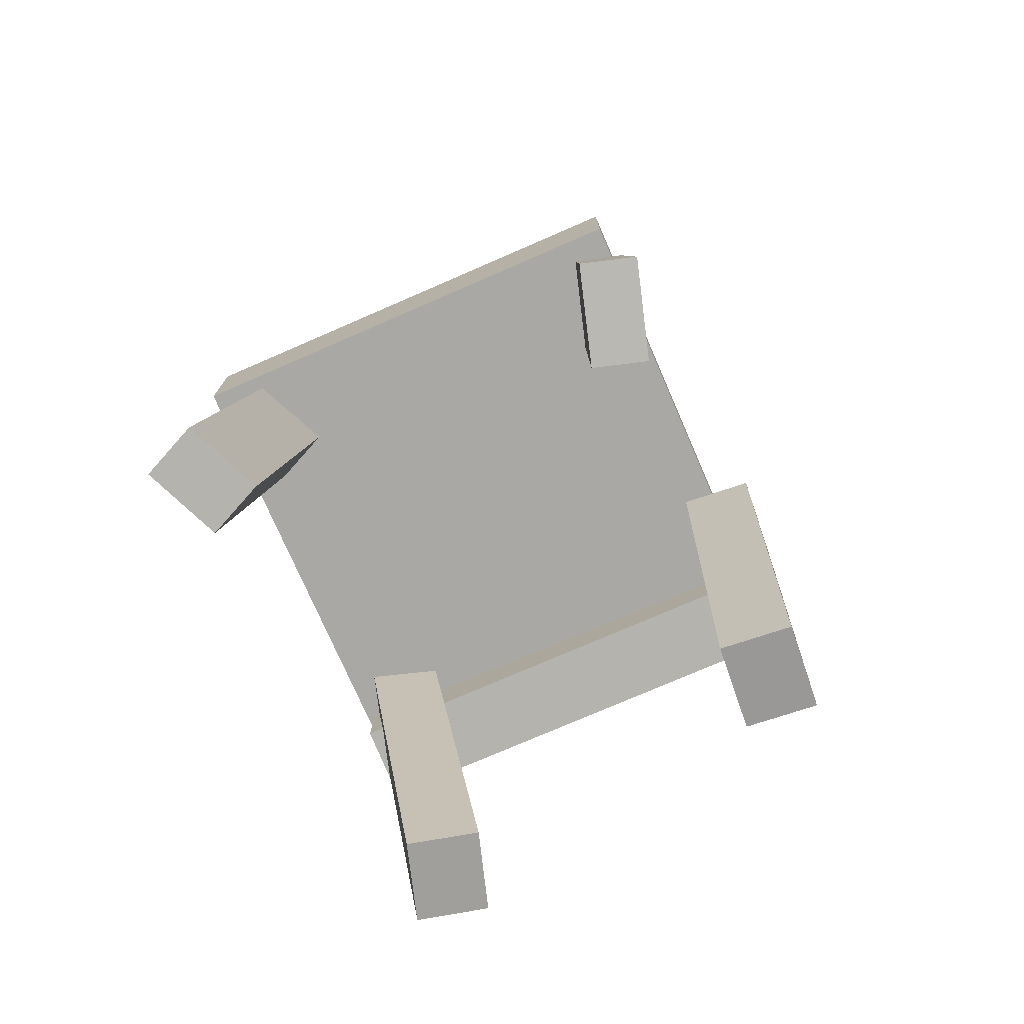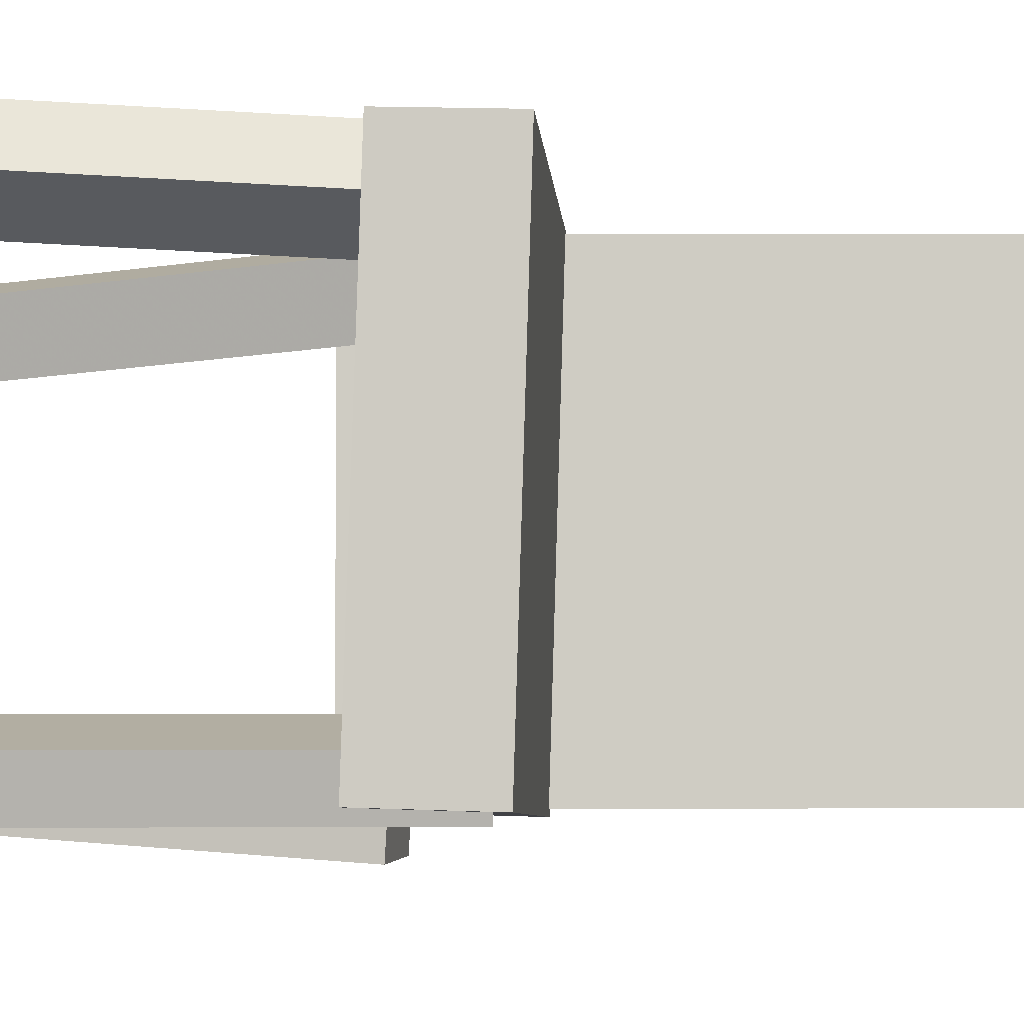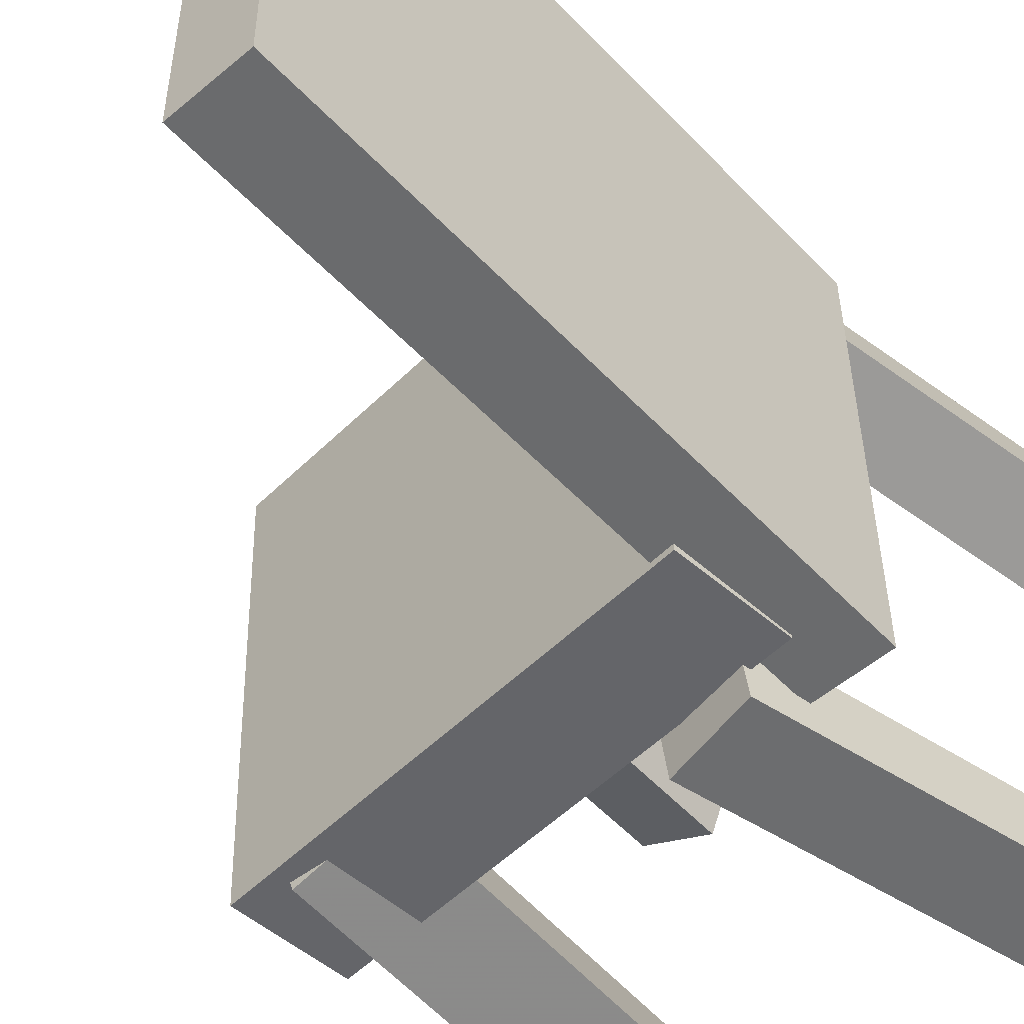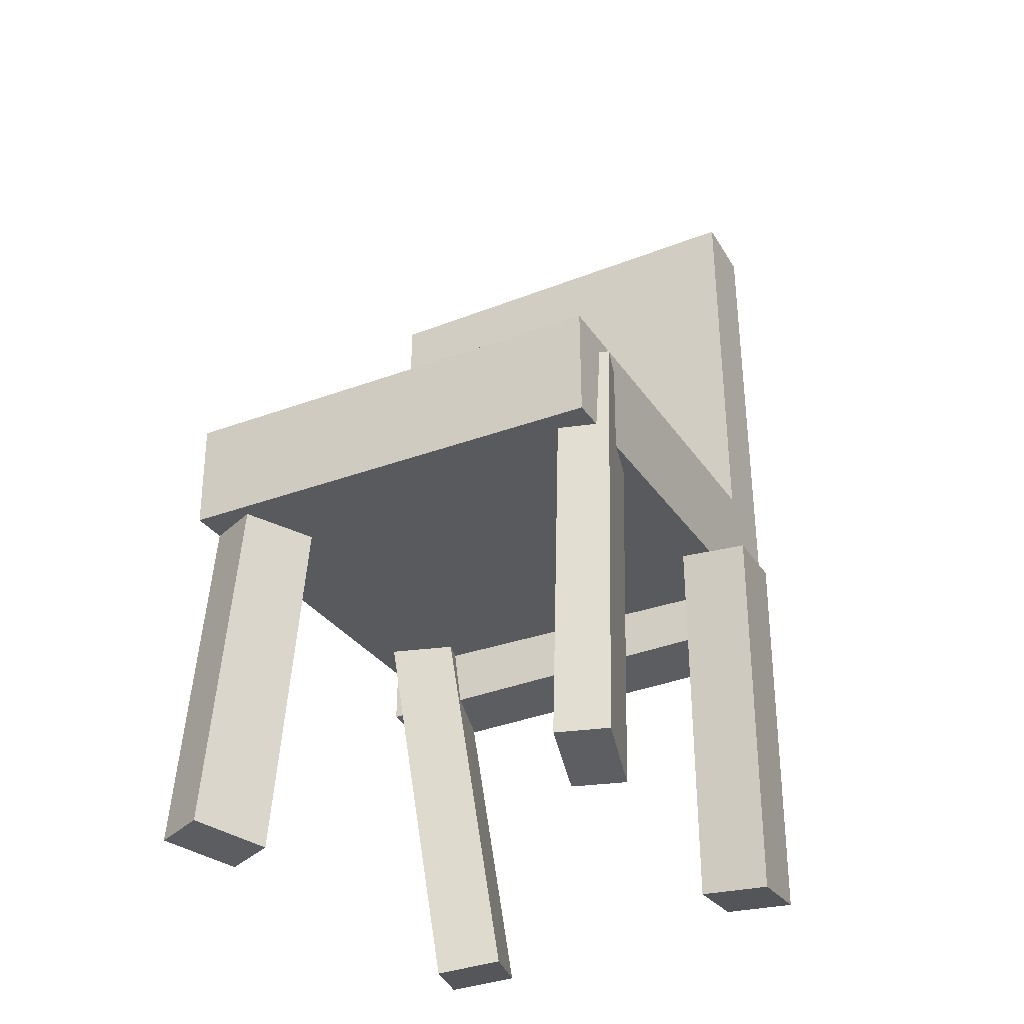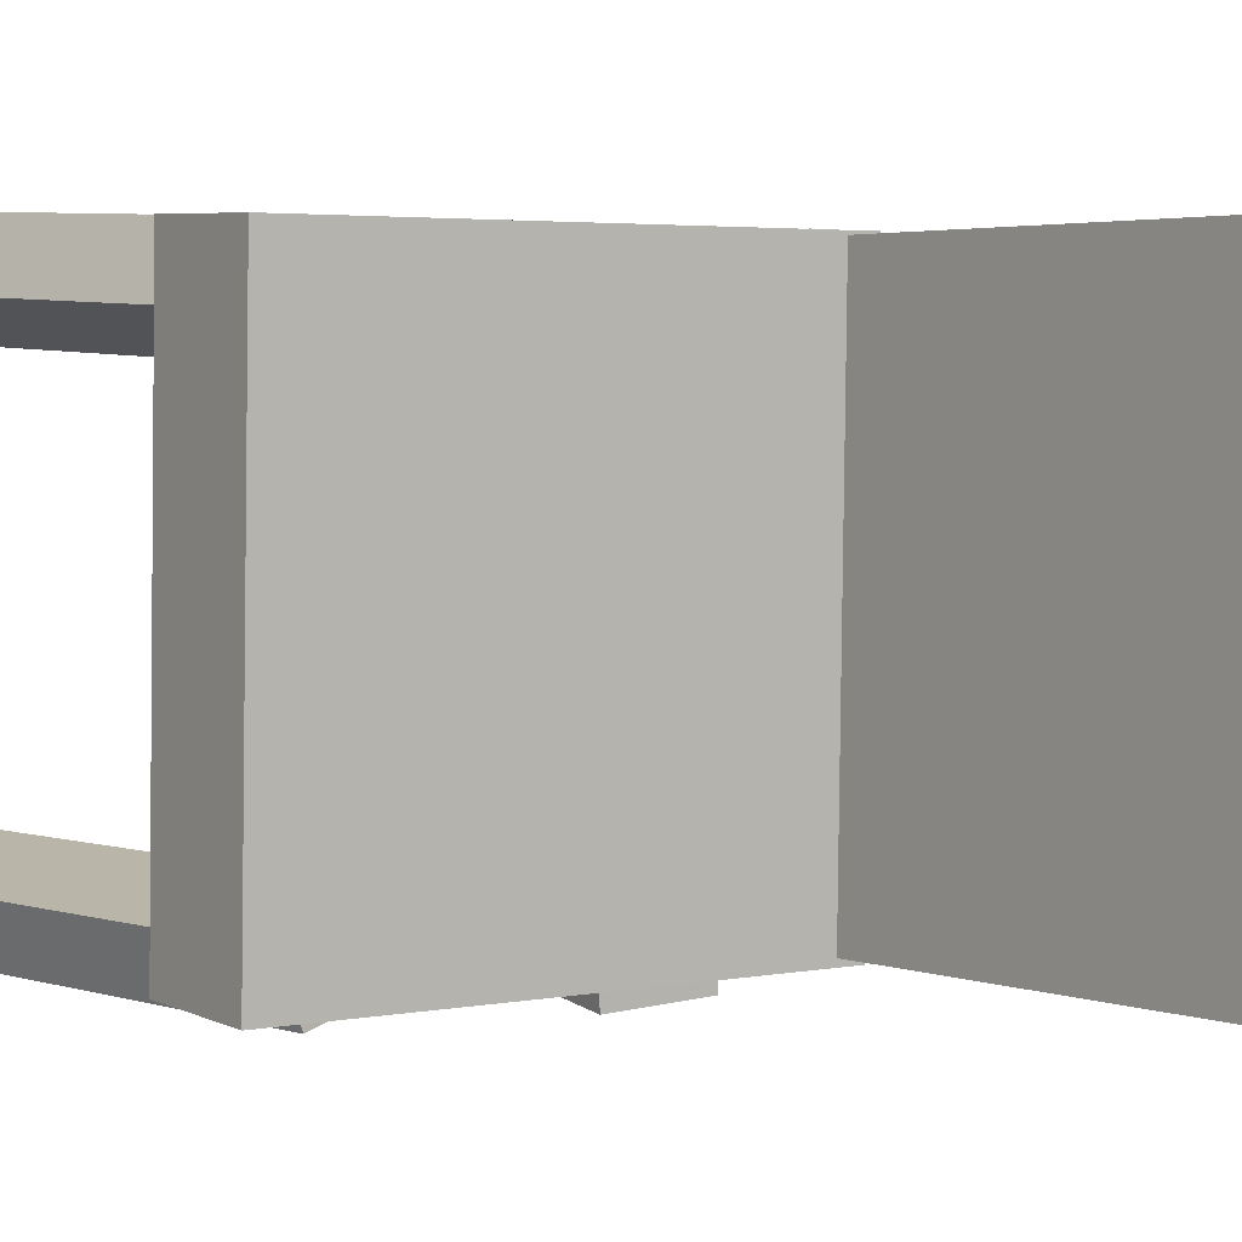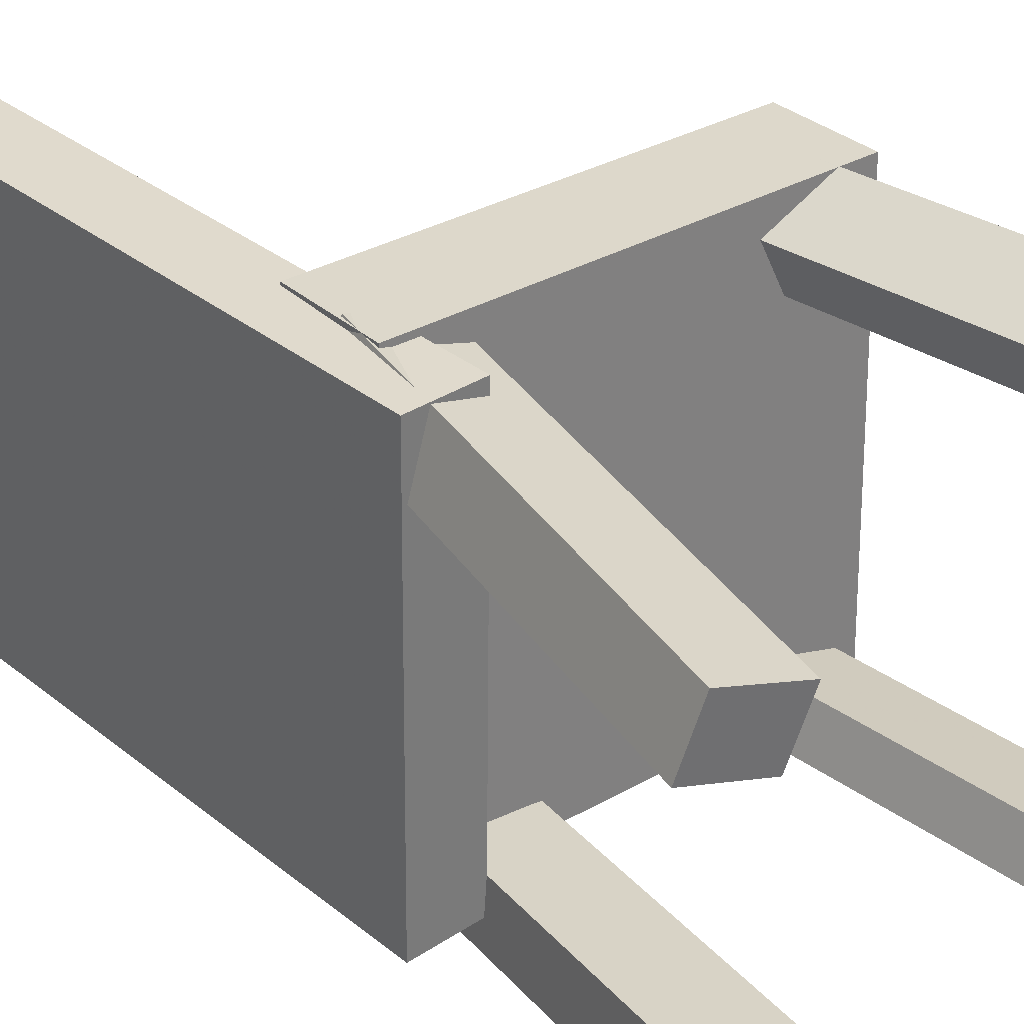
<metadata>
{"format":"obj","ext":"obj","renderer":"f3d","projection":"perspective","resolution":1024,"background":"white","views":[{"elev":-79.4,"azim":113.6,"up":"+Y"},{"elev":-5.9,"azim":89.9,"up":"+Z"},{"elev":-52.7,"azim":-137.5,"up":"+Z"},{"elev":-35.4,"azim":117.9,"up":"+Y"},{"elev":3.3,"azim":141.8,"up":"+Z"},{"elev":33.2,"azim":-42.0,"up":"+Z"}]}
</metadata>
<code>
v 0.2004 -0.1199 -0.1823
v 0.2015 -0.1082 0.2015
v -0.1702 -0.09473 -0.182
v -0.1691 -0.08308 0.2018
v 0.2067 -0.02635 -0.1851
v 0.2078 -0.0147 0.1986
v -0.1639 -0.001206 -0.1848
v -0.1628 0.01045 0.1989
f 1.0 7.0 5.0
f 1.0 3.0 7.0
f 1.0 4.0 3.0
f 1.0 2.0 4.0
f 3.0 8.0 7.0
f 3.0 4.0 8.0
f 5.0 7.0 8.0
f 5.0 8.0 6.0
f 1.0 5.0 6.0
f 1.0 6.0 2.0
f 2.0 6.0 8.0
f 2.0 8.0 4.0
v 0.1434 -0.4207 0.1427
v 0.123 -0.4198 0.1872
v 0.1252 -0.04503 0.1261
v 0.1048 -0.04406 0.1706
v 0.2051 -0.4165 0.171
v 0.1847 -0.4155 0.2154
v 0.1869 -0.04078 0.1543
v 0.1664 -0.03981 0.1988
f 9.0 15.0 13.0
f 9.0 11.0 15.0
f 9.0 12.0 11.0
f 9.0 10.0 12.0
f 11.0 16.0 15.0
f 11.0 12.0 16.0
f 13.0 15.0 16.0
f 13.0 16.0 14.0
f 9.0 13.0 14.0
f 9.0 14.0 10.0
f 10.0 14.0 16.0
f 10.0 16.0 12.0
v -0.2076 -0.1412 -0.1793
v -0.2036 -0.1419 0.1968
v -0.2128 0.3699 -0.1783
v -0.2088 0.3692 0.1978
v -0.1442 -0.1405 -0.18
v -0.1402 -0.1412 0.1961
v -0.1494 0.3705 -0.179
v -0.1454 0.3699 0.1971
f 17.0 23.0 21.0
f 17.0 19.0 23.0
f 17.0 20.0 19.0
f 17.0 18.0 20.0
f 19.0 24.0 23.0
f 19.0 20.0 24.0
f 21.0 23.0 24.0
f 21.0 24.0 22.0
f 17.0 21.0 22.0
f 17.0 22.0 18.0
f 18.0 22.0 24.0
f 18.0 24.0 20.0
v -0.1678 -0.4133 0.156
v -0.2336 -0.4019 0.1766
v -0.1839 -0.4062 0.1006
v -0.2497 -0.3948 0.1212
v -0.09794 -0.05666 0.1817
v -0.1637 -0.04525 0.2023
v -0.1141 -0.0495 0.1263
v -0.1799 -0.0381 0.1469
f 25.0 31.0 29.0
f 25.0 27.0 31.0
f 25.0 28.0 27.0
f 25.0 26.0 28.0
f 27.0 32.0 31.0
f 27.0 28.0 32.0
f 29.0 31.0 32.0
f 29.0 32.0 30.0
f 25.0 29.0 30.0
f 25.0 30.0 26.0
f 26.0 30.0 32.0
f 26.0 32.0 28.0
v -0.1947 -0.4059 -0.1869
v -0.1898 -0.4025 -0.1292
v -0.1399 -0.09261 -0.2097
v -0.135 -0.08926 -0.152
v -0.1238 -0.4187 -0.1921
v -0.119 -0.4153 -0.1344
v -0.06897 -0.1054 -0.215
v -0.0641 -0.1021 -0.1572
f 33.0 39.0 37.0
f 33.0 35.0 39.0
f 33.0 36.0 35.0
f 33.0 34.0 36.0
f 35.0 40.0 39.0
f 35.0 36.0 40.0
f 37.0 39.0 40.0
f 37.0 40.0 38.0
f 33.0 37.0 38.0
f 33.0 38.0 34.0
f 34.0 38.0 40.0
f 34.0 40.0 36.0
v 0.1017 -0.04118 -0.1281
v 0.1773 -0.03659 -0.1506
v 0.08925 -0.0418 -0.1699
v 0.1648 -0.03721 -0.1925
v 0.1245 -0.4226 -0.1292
v 0.2001 -0.418 -0.1517
v 0.1121 -0.4232 -0.171
v 0.1876 -0.4186 -0.1936
f 41.0 47.0 45.0
f 41.0 43.0 47.0
f 41.0 44.0 43.0
f 41.0 42.0 44.0
f 43.0 48.0 47.0
f 43.0 44.0 48.0
f 45.0 47.0 48.0
f 45.0 48.0 46.0
f 41.0 45.0 46.0
f 41.0 46.0 42.0
f 42.0 46.0 48.0
f 42.0 48.0 44.0

</code>
